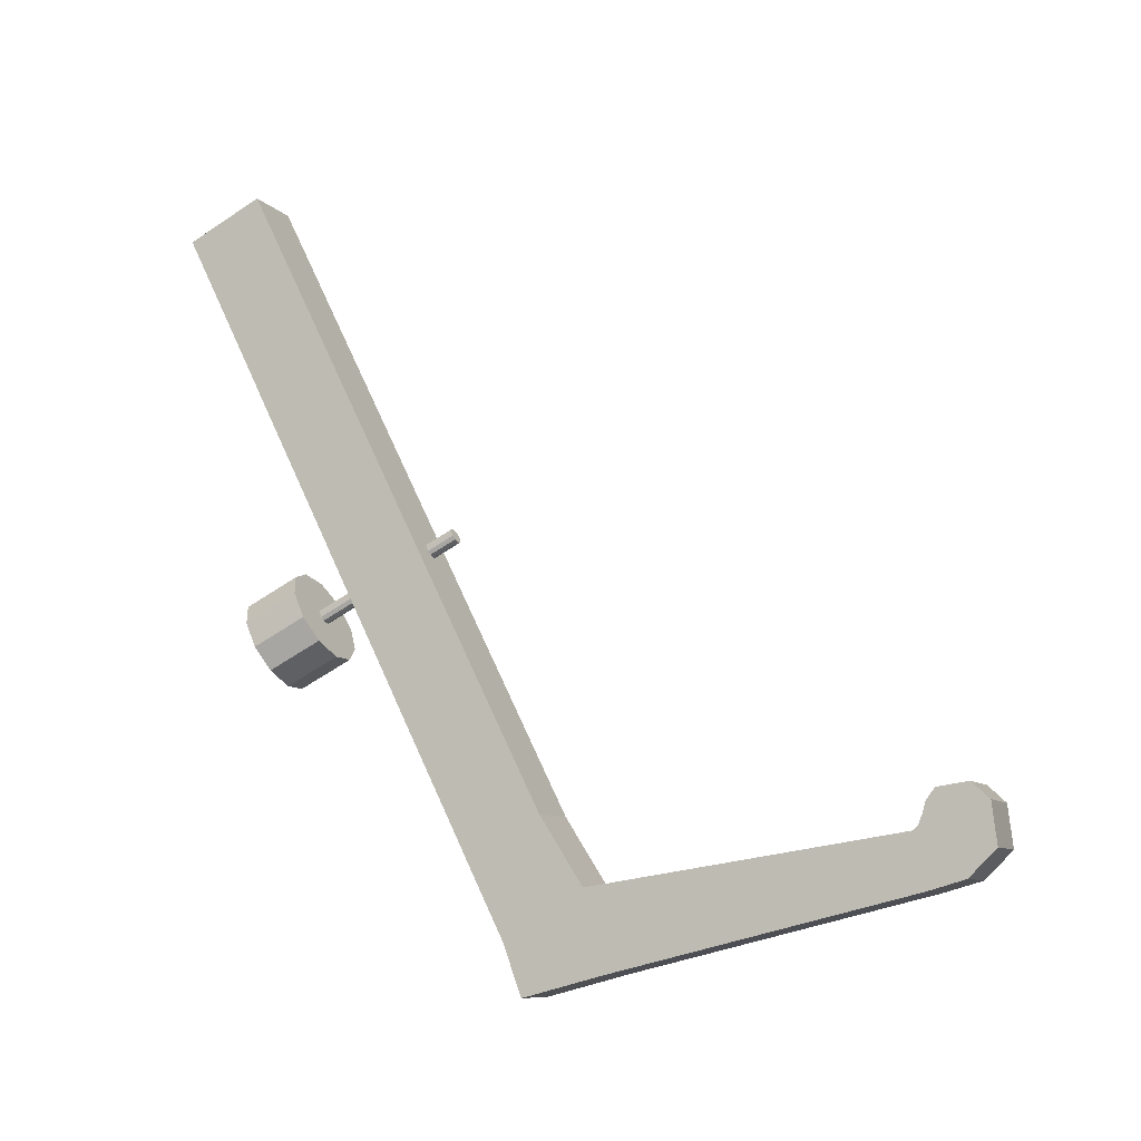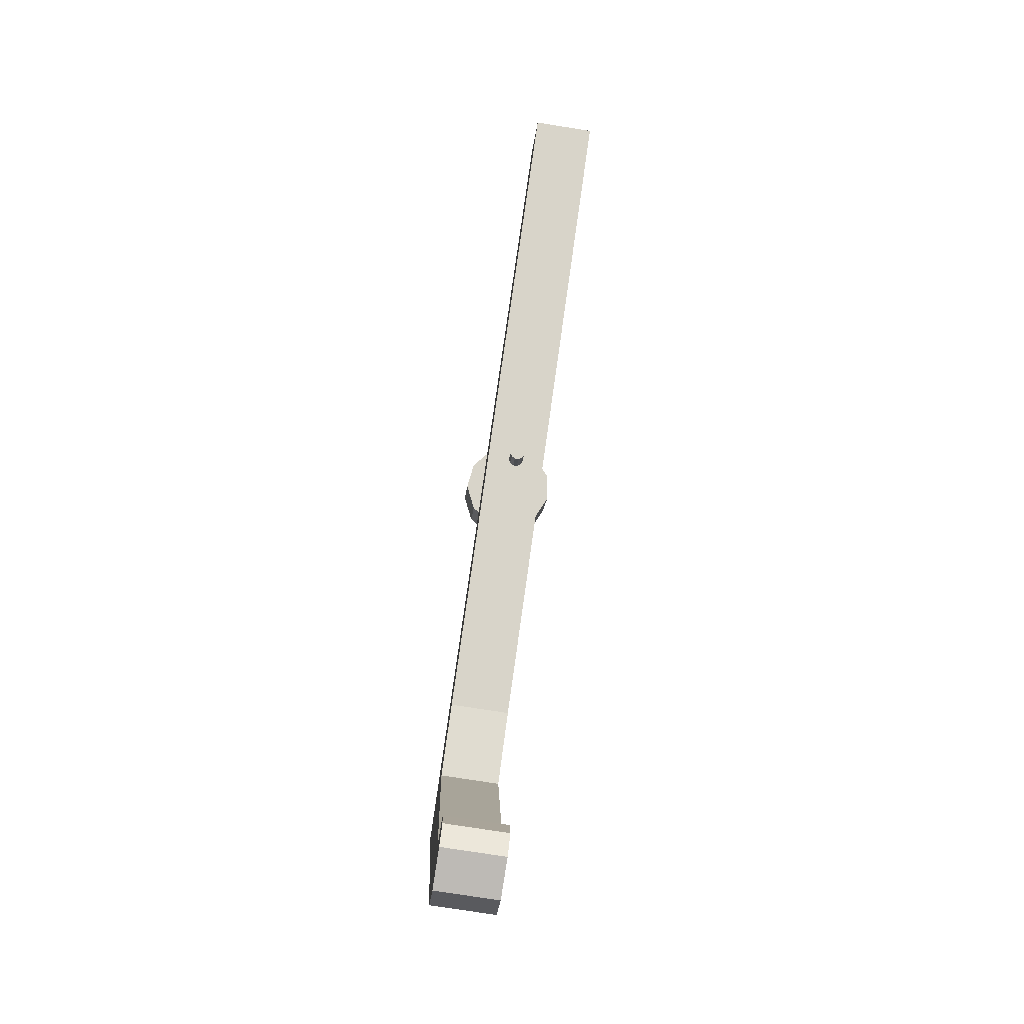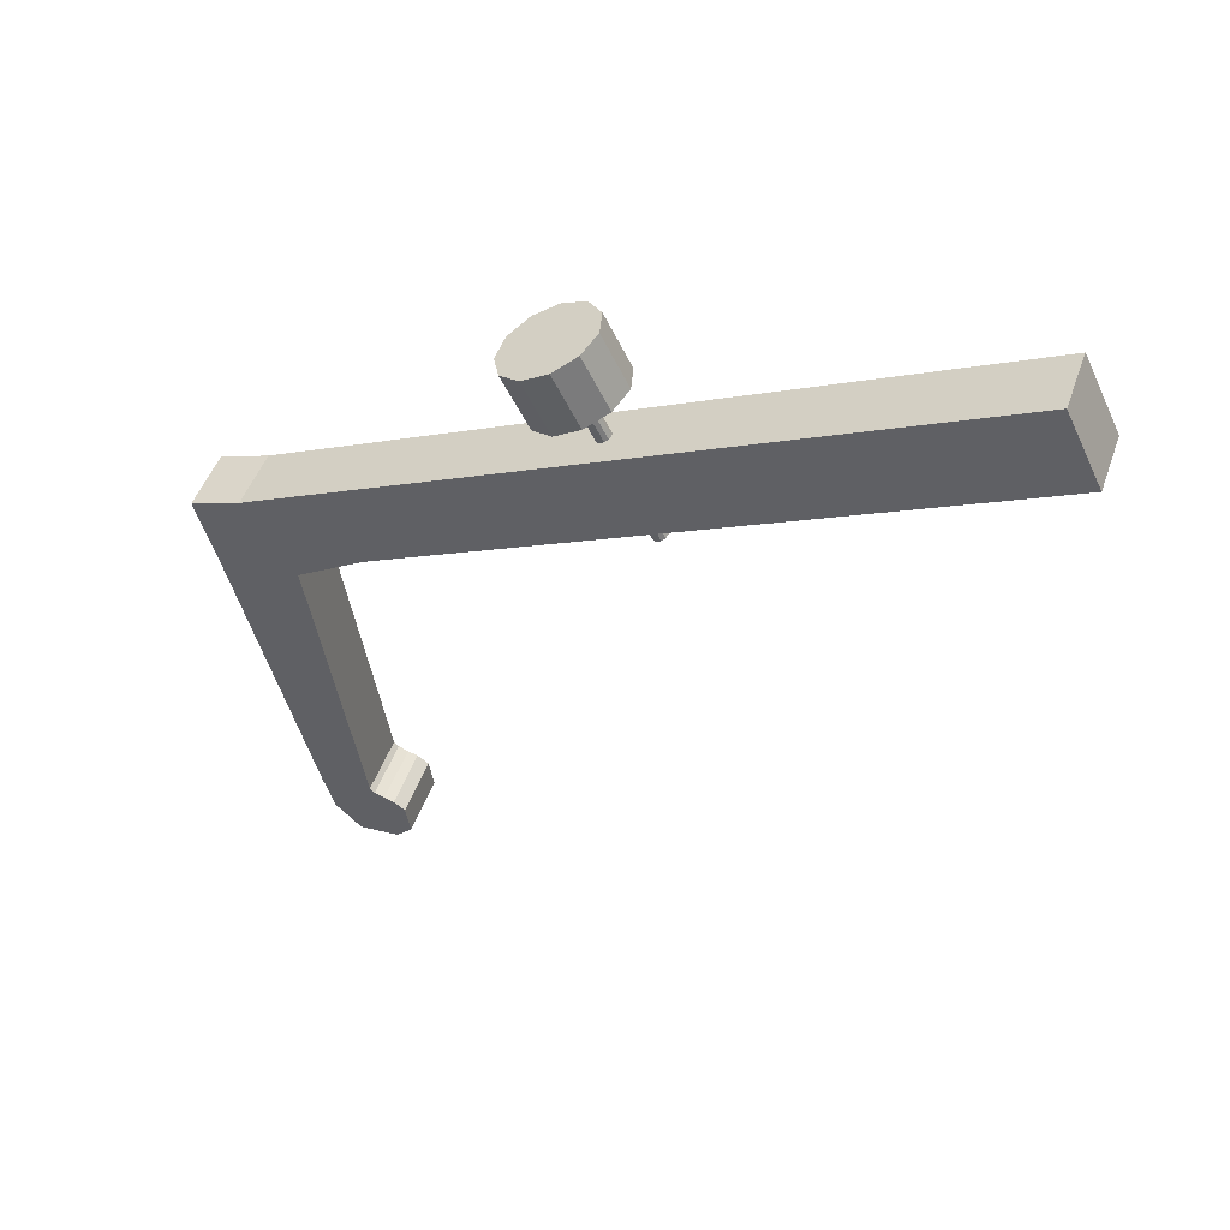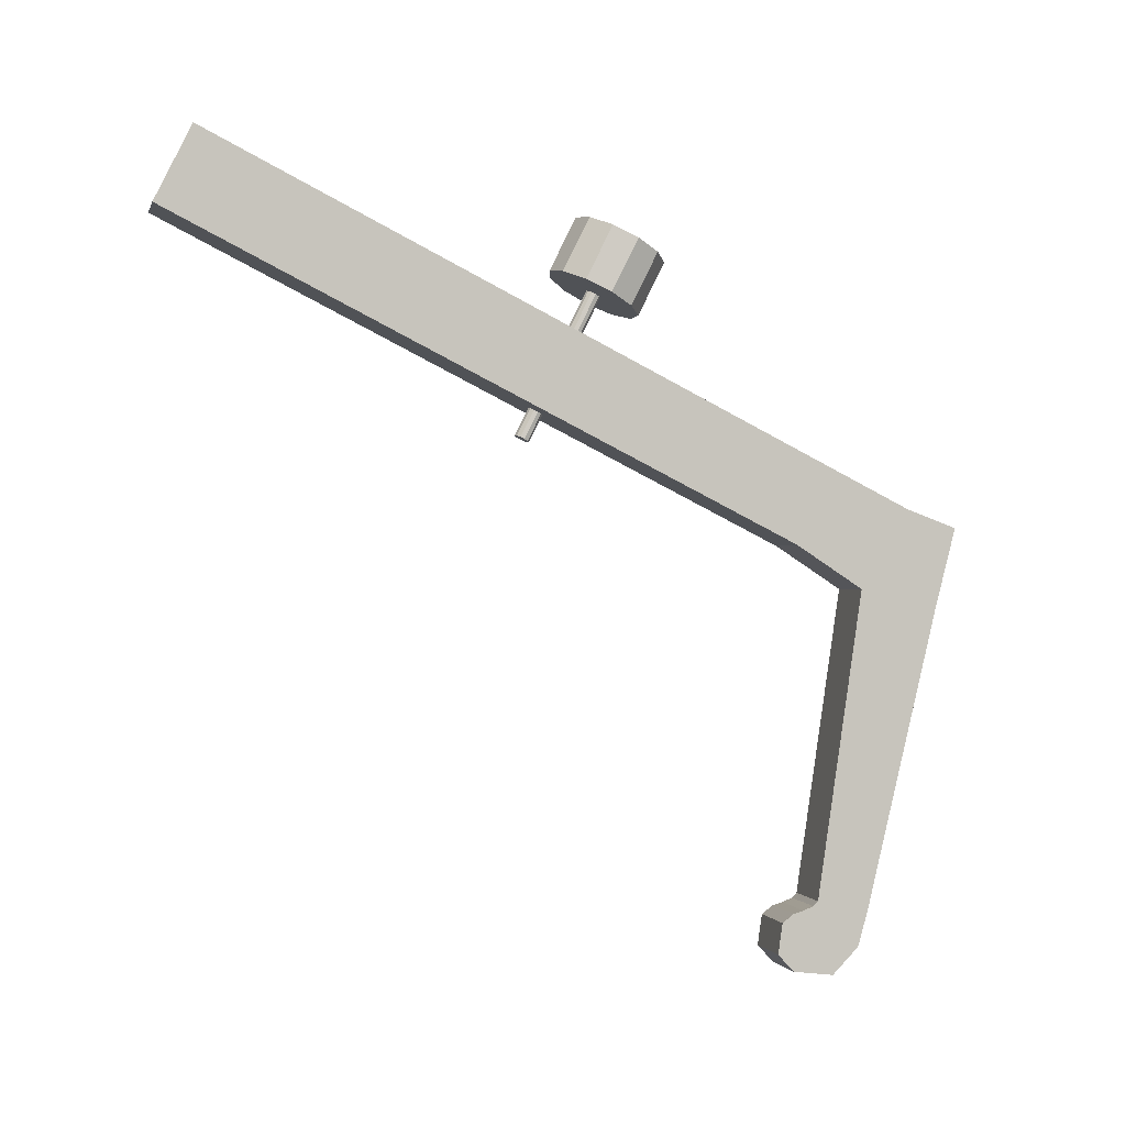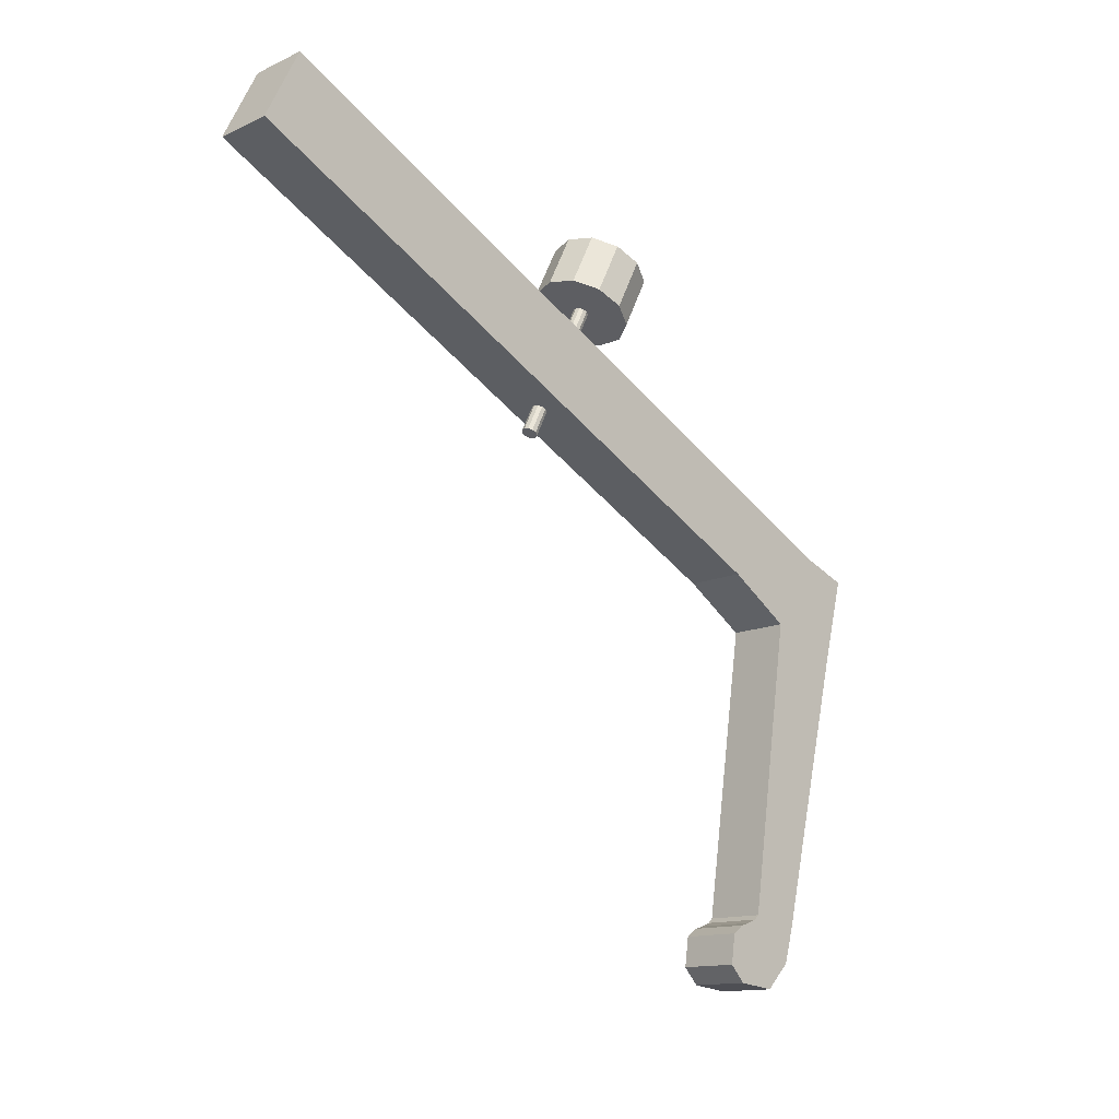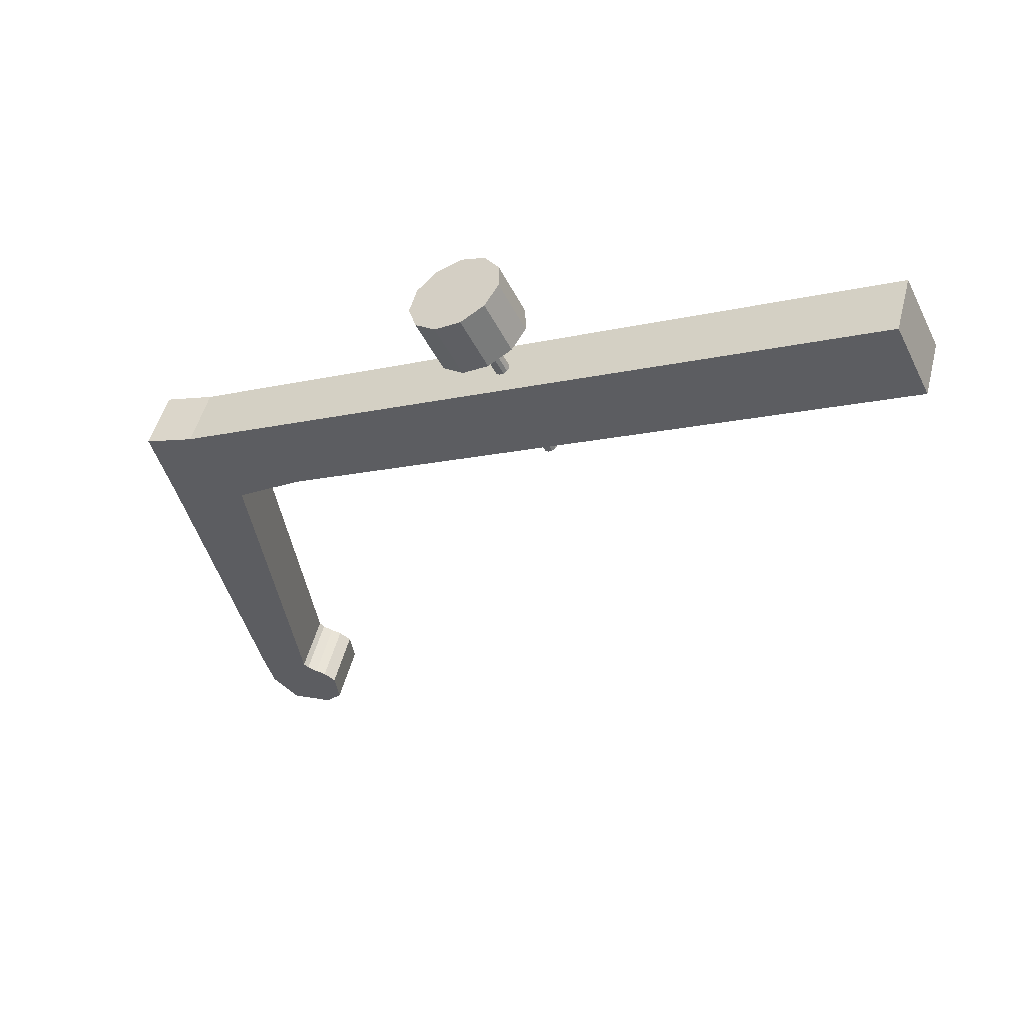
<metadata>
{"format":"obj","ext":"obj","renderer":"f3d","projection":"perspective","resolution":1024,"background":"white","views":[{"elev":-8.9,"azim":-67.1,"up":"+Z"},{"elev":-77.0,"azim":-8.9,"up":"+Y"},{"elev":49.5,"azim":-70.5,"up":"+Y"},{"elev":-0.6,"azim":76.2,"up":"+Y"},{"elev":-13.6,"azim":45.5,"up":"+Y"},{"elev":51.1,"azim":-75.5,"up":"+Y"}]}
</metadata>
<code>
o white_keys.007_Cube.007
v -0.002349 -0.003838 -0.002214
v -0.002349 0.02531 0.05758
v -0.002349 0.002424 -0.003852
v -0.002349 0.03111 0.0547
v 0.002506 -0.003838 -0.002214
v 0.002506 0.02531 0.05758
v 0.002506 0.002424 -0.003852
v 0.002506 0.03111 0.0547
v -0.002349 0.003838 2.3e-05
v 0.002506 0.003838 2.3e-05
v 0.002506 -0.002303 0.003852
v -0.002349 -0.002303 0.003852
v 0.002506 -0.02609 0.00743
v 0.002506 -0.02689 0.003391
v -0.002349 -0.02689 0.003391
v -0.002349 -0.02609 0.00743
v 0.002506 -0.02647 0.00781
v 0.002506 -0.0297 0.004192
v -0.002349 -0.0297 0.004192
v -0.002349 -0.02647 0.00781
v 0.002506 -0.02677 0.008595
v 0.002506 -0.03177 0.006237
v -0.002349 -0.03177 0.006237
v -0.002349 -0.02677 0.008595
v 0.002506 -0.027 0.009383
v 0.002506 -0.03139 0.009389
v -0.002349 -0.03139 0.009389
v -0.002349 -0.027 0.009383
v 0.002506 -0.02766 0.01029
v 0.002506 -0.03005 0.01064
v -0.002349 -0.03005 0.01064
v -0.002349 -0.02766 0.01029
v -0.002349 0.006982 0.006326
v 0.002506 0.006982 0.006326
v 0.002506 0.001063 0.00906
v -0.002349 0.001063 0.00906
v 7.8e-05 0.02581 0.02585
v 7.8e-05 0.02027 0.02506
v 0.002127 0.02554 0.02532
v 0.000401 0.02023 0.02498
v 0.003525 0.02482 0.02387
v 0.000622 0.02011 0.02475
v 0.003829 0.02387 0.02198
v 0.00067 0.01996 0.02445
v 0.002942 0.023 0.02025
v 0.00053 0.01983 0.02418
v 0.001146 0.02248 0.01921
v 0.000247 0.01974 0.02402
v -0.000989 0.02248 0.01921
v -9e-05 0.01974 0.02402
v -0.002786 0.023 0.02025
v -0.000374 0.01983 0.02418
v -0.003673 0.02387 0.02198
v -0.000513 0.01996 0.02445
v -0.003369 0.02482 0.02387
v -0.000466 0.02011 0.02475
v -0.00197 0.02554 0.02532
v -0.000245 0.02023 0.02498
v 0.002127 0.02143 0.02737
v 7.8e-05 0.0217 0.02791
v 0.003525 0.02071 0.02593
v 0.003829 0.01976 0.02404
v 0.002942 0.01889 0.02231
v 0.001146 0.01837 0.02127
v -0.000989 0.01837 0.02127
v -0.002786 0.01889 0.02231
v -0.003673 0.01976 0.02404
v -0.003369 0.02071 0.02593
v -0.00197 0.02143 0.02737
v 7.8e-05 0.009246 0.03059
v 0.000401 0.009203 0.0305
v 0.000622 0.009089 0.03027
v 0.00067 0.00894 0.02998
v 0.00053 0.008802 0.0297
v 0.000247 0.008721 0.02954
v -9e-05 0.008721 0.02954
v -0.000374 0.008802 0.0297
v -0.000513 0.00894 0.02998
v -0.000466 0.009089 0.03027
v -0.000245 0.009203 0.0305
f 36 9 12
f 7 1 3
f 4 6 8
f 34 6 35
f 6 36 35
f 5 13 14
f 10 5 7
f 9 7 3
f 1 9 3
f 16 19 20
f 1 16 12
f 5 15 1
f 12 13 11
f 17 22 18
f 13 18 14
f 16 17 13
f 14 19 15
f 24 25 21
f 20 21 17
f 18 23 19
f 20 23 24
f 28 31 32
f 22 27 23
f 24 27 28
f 21 26 22
f 29 31 30
f 25 30 26
f 28 29 25
f 26 31 27
f 4 34 33
f 33 10 9
f 35 12 11
f 10 35 11
f 2 33 36
f 37 59 39
f 59 41 39
f 41 62 43
f 43 63 45
f 63 47 45
f 64 49 47
f 49 66 51
f 51 67 53
f 67 55 53
f 48 76 50
f 68 57 55
f 69 37 57
f 51 55 39
f 40 60 38
f 42 59 40
f 44 61 42
f 46 62 44
f 48 63 46
f 48 65 64
f 50 66 65
f 52 67 66
f 54 68 67
f 56 69 68
f 58 60 69
f 79 77 73
f 42 73 44
f 56 80 58
f 50 77 52
f 46 73 74
f 38 80 70
f 38 71 40
f 52 78 54
f 46 75 48
f 42 71 72
f 54 79 56
f 36 33 9
f 7 5 1
f 4 2 6
f 34 8 6
f 6 2 36
f 5 11 13
f 10 11 5
f 9 10 7
f 1 12 9
f 16 15 19
f 1 15 16
f 5 14 15
f 12 16 13
f 17 21 22
f 13 17 18
f 16 20 17
f 14 18 19
f 24 28 25
f 20 24 21
f 18 22 23
f 20 19 23
f 28 27 31
f 22 26 27
f 24 23 27
f 21 25 26
f 29 32 31
f 25 29 30
f 28 32 29
f 26 30 31
f 4 8 34
f 33 34 10
f 35 36 12
f 10 34 35
f 2 4 33
f 37 60 59
f 59 61 41
f 41 61 62
f 43 62 63
f 63 64 47
f 64 65 49
f 49 65 66
f 51 66 67
f 67 68 55
f 48 75 76
f 68 69 57
f 69 60 37
f 57 37 39
f 39 41 47
f 41 43 47
f 43 45 47
f 47 49 51
f 51 53 55
f 55 57 39
f 47 51 39
f 40 59 60
f 42 61 59
f 44 62 61
f 46 63 62
f 48 64 63
f 48 50 65
f 50 52 66
f 52 54 67
f 54 56 68
f 56 58 69
f 58 38 60
f 72 71 70
f 70 80 79
f 79 78 77
f 77 76 73
f 76 75 73
f 75 74 73
f 73 72 70
f 70 79 73
f 42 72 73
f 56 79 80
f 50 76 77
f 46 44 73
f 38 58 80
f 38 70 71
f 52 77 78
f 46 74 75
f 42 40 71
f 54 78 79

</code>
